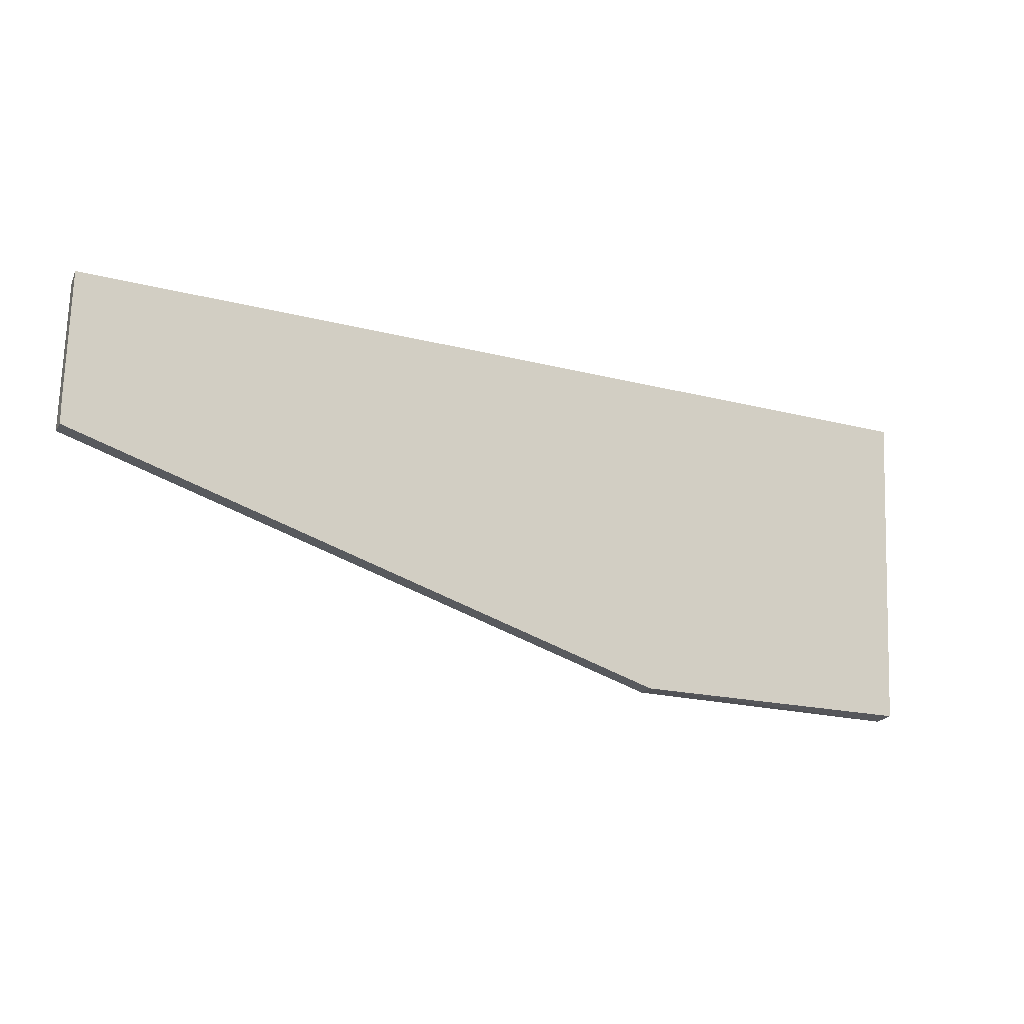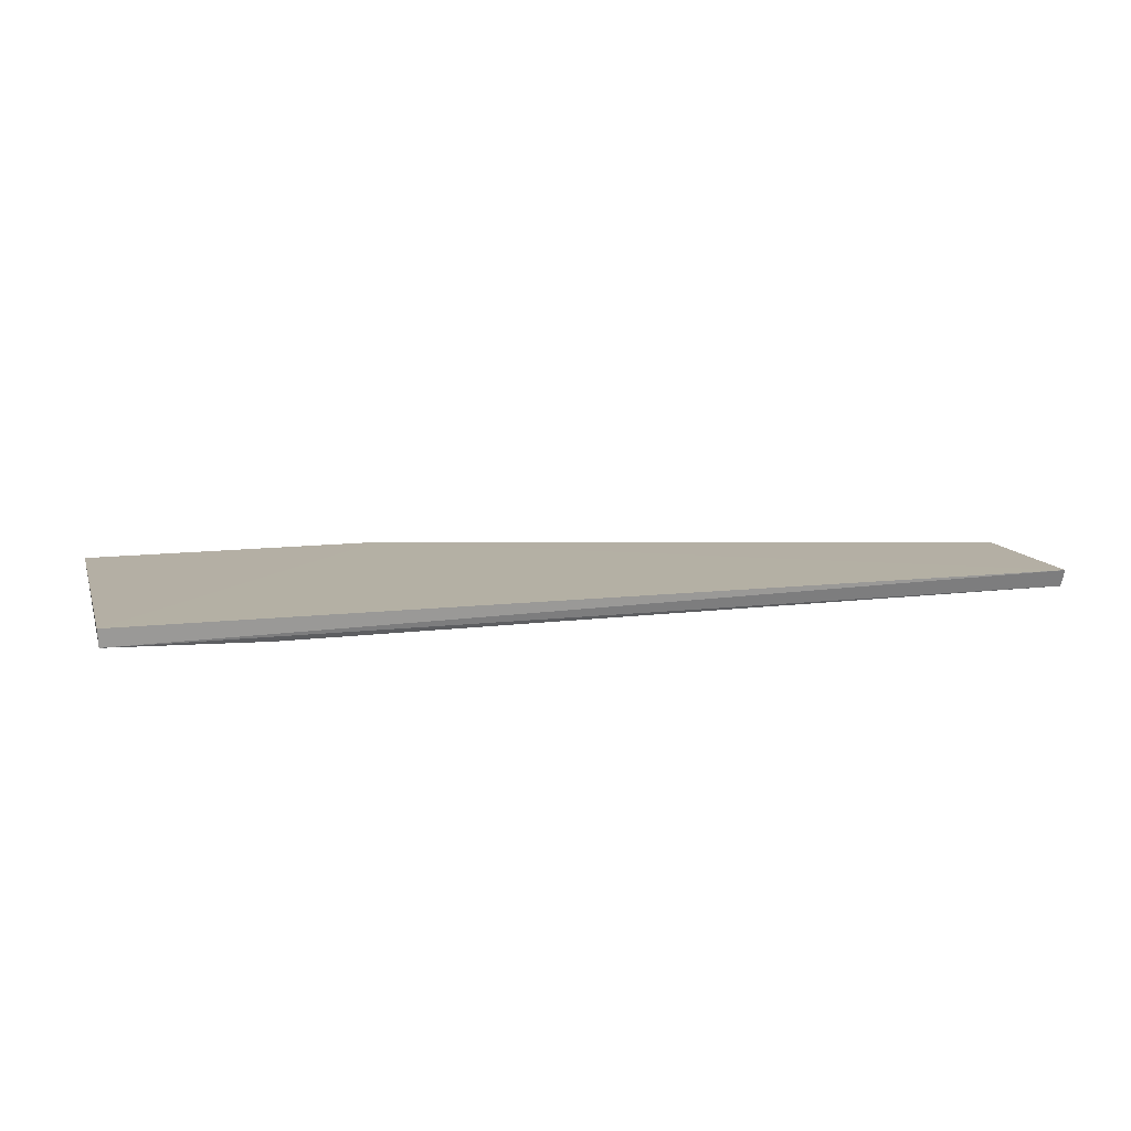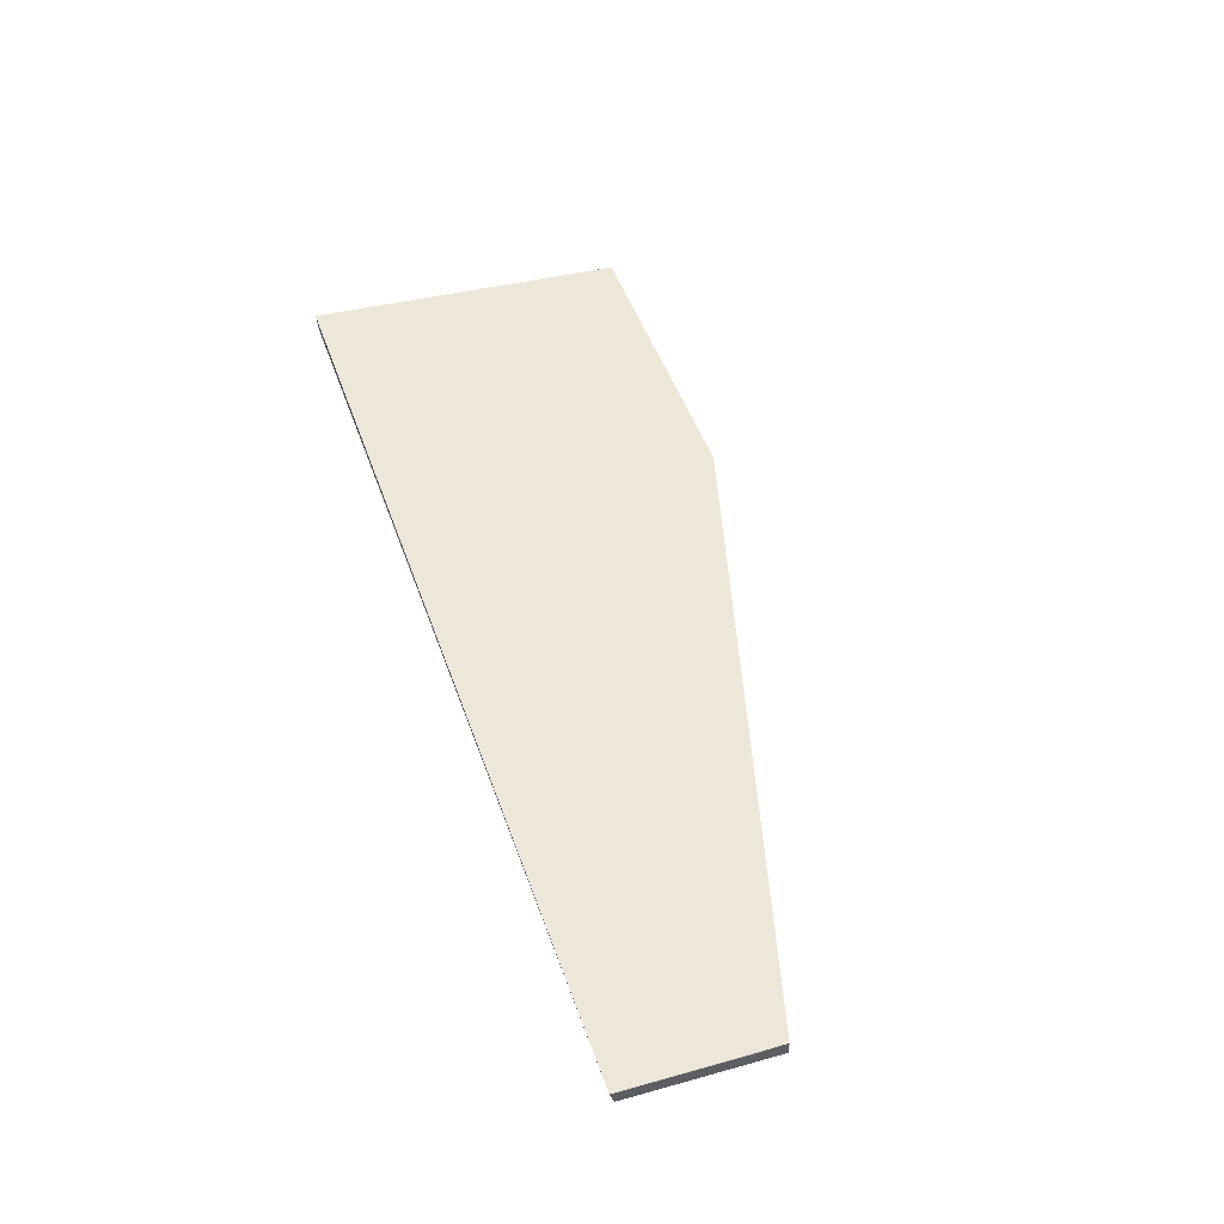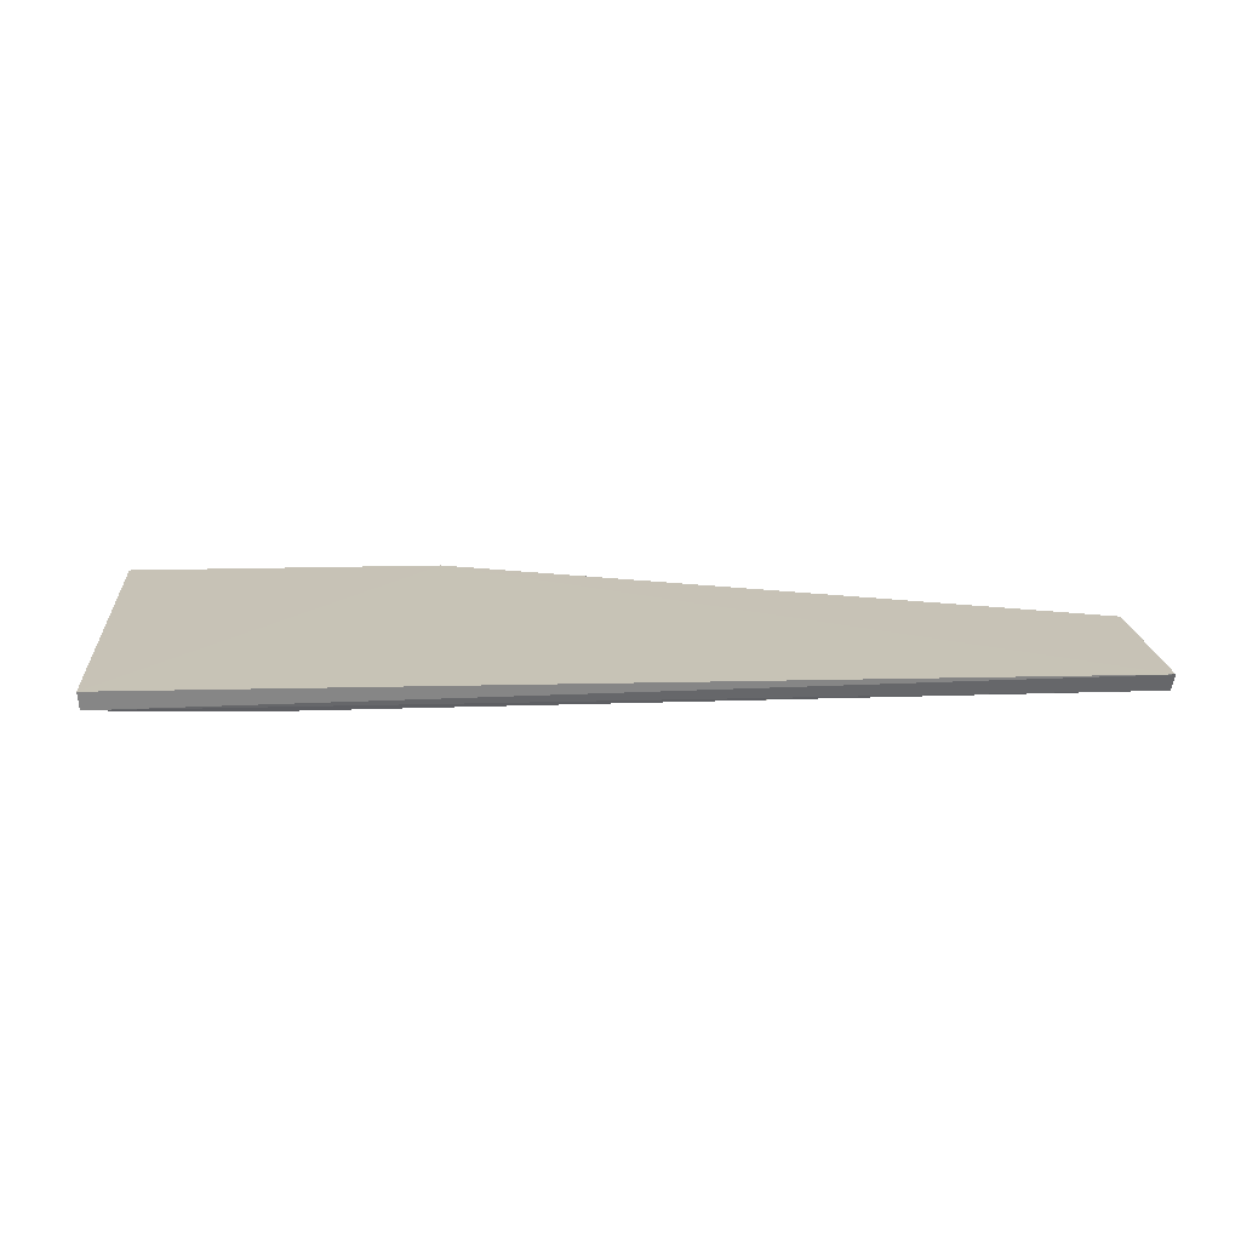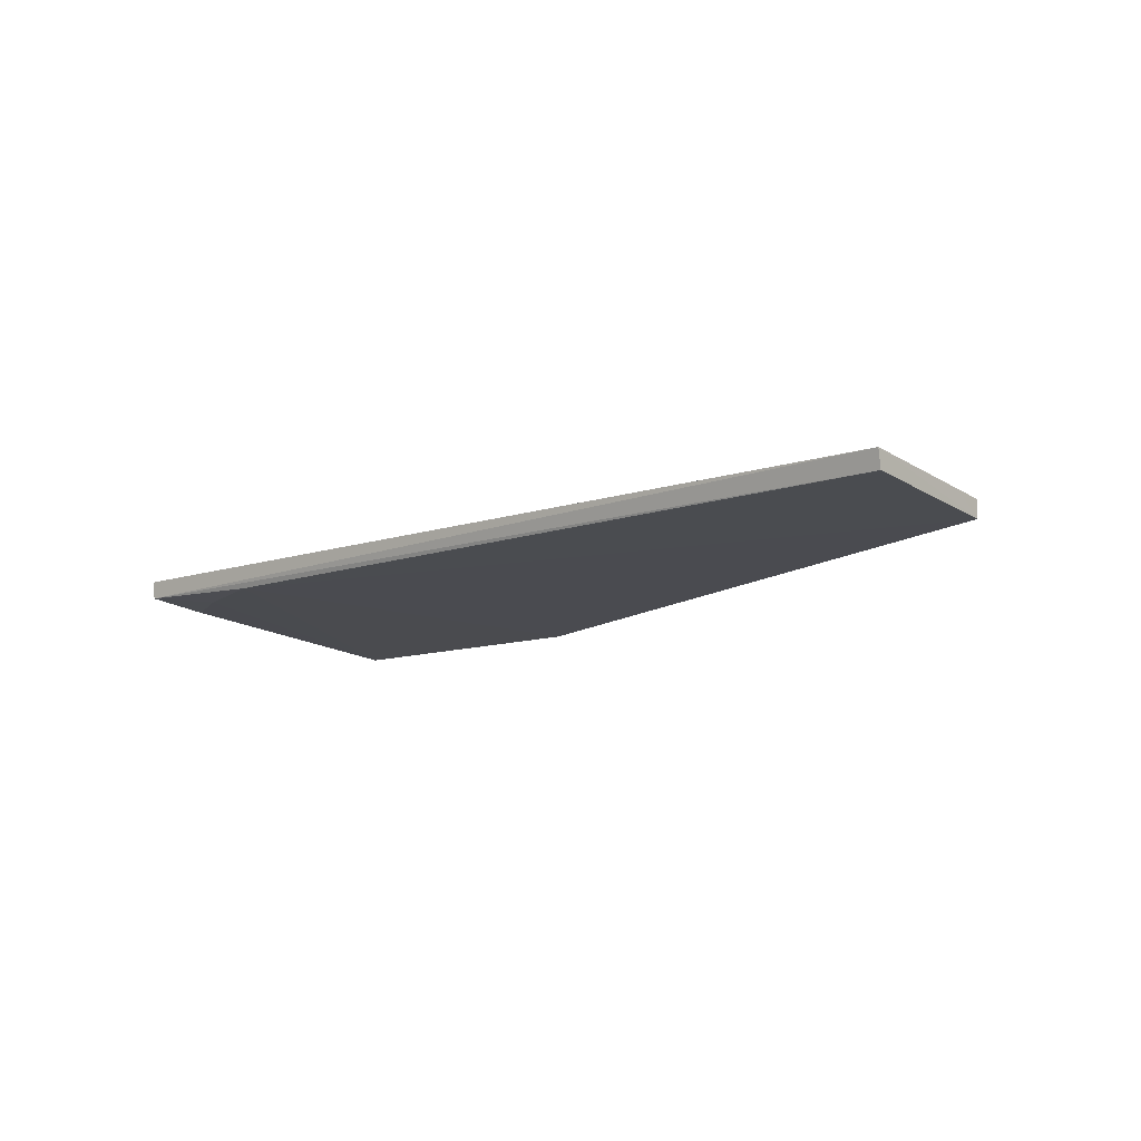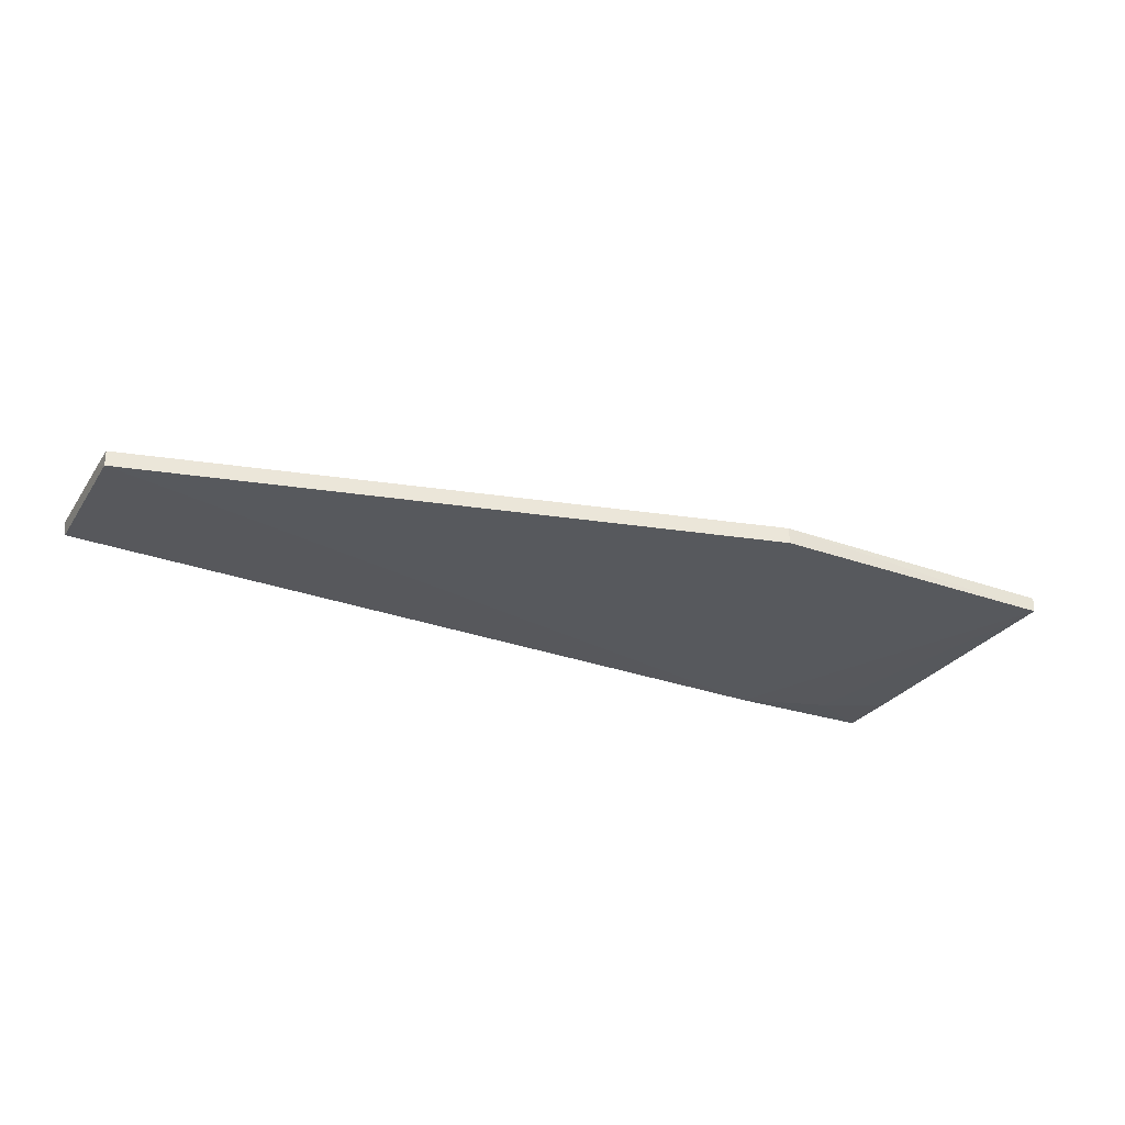
<metadata>
{"format":"obj","ext":"obj","renderer":"f3d","projection":"perspective","resolution":1024,"background":"white","views":[{"elev":-19.9,"azim":153.6,"up":"+Z"},{"elev":16.4,"azim":-15.3,"up":"+Y"},{"elev":49.6,"azim":70.6,"up":"+Y"},{"elev":24.1,"azim":-4.7,"up":"+Y"},{"elev":-12.0,"azim":41.4,"up":"+Y"},{"elev":-33.3,"azim":153.1,"up":"+Y"}]}
</metadata>
<code>
v 0.04919 0.03751 0.07283
v 0.04906 0.03562 0.07236
v 0.04909 0.03612 0.05647
v -0.05124 0.03659 0.03729
v -0.05091 0.03766 0.07245
v -0.0187 0.03405 0.03704
v -0.0187 0.03595 0.03709
v 0.04905 0.03429 0.05638
v -0.05098 0.03961 0.07259
v -0.05087 0.03465 0.037
v 0.04915 0.03638 0.05992
v -0.03473 0.03676 0.07218
v -0.05076 0.0369 0.06572
v -0.04429 0.03686 0.06894
f 5 2 1
f 7 1 3
f 8 1 2
f 8 7 3
f 8 6 7
f 9 5 1
f 9 4 5
f 9 7 4
f 9 1 7
f 10 5 4
f 10 7 6
f 10 4 7
f 11 8 3
f 11 3 1
f 11 1 8
f 12 2 5
f 12 8 2
f 12 10 6
f 12 6 8
f 13 5 10
f 14 12 5
f 14 5 13
f 14 13 10
f 14 10 12

</code>
